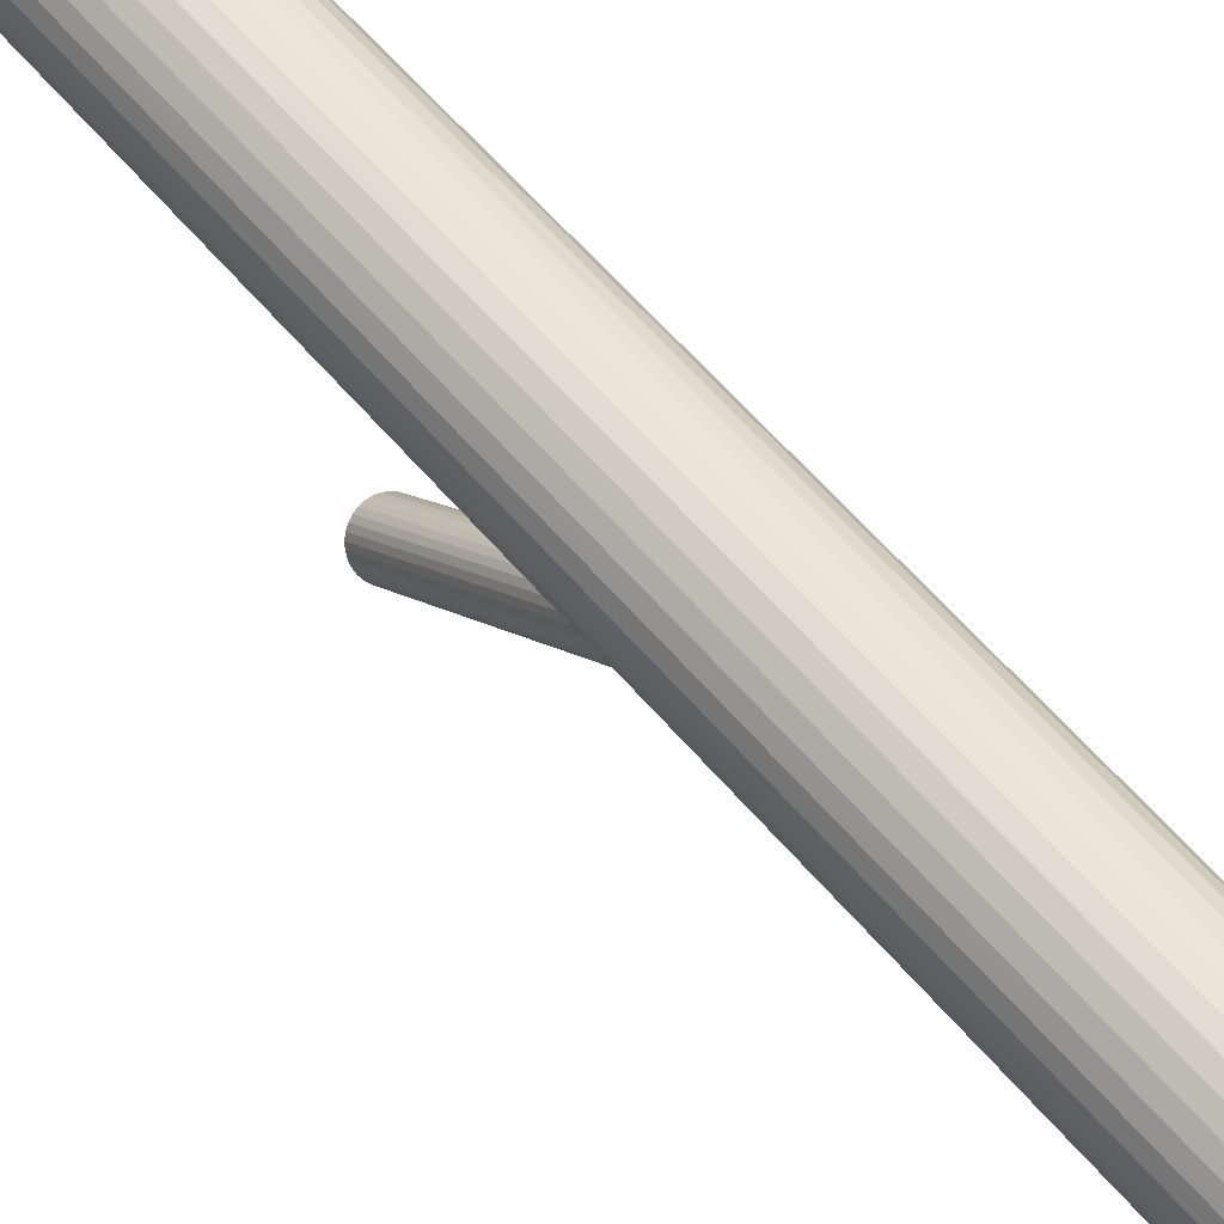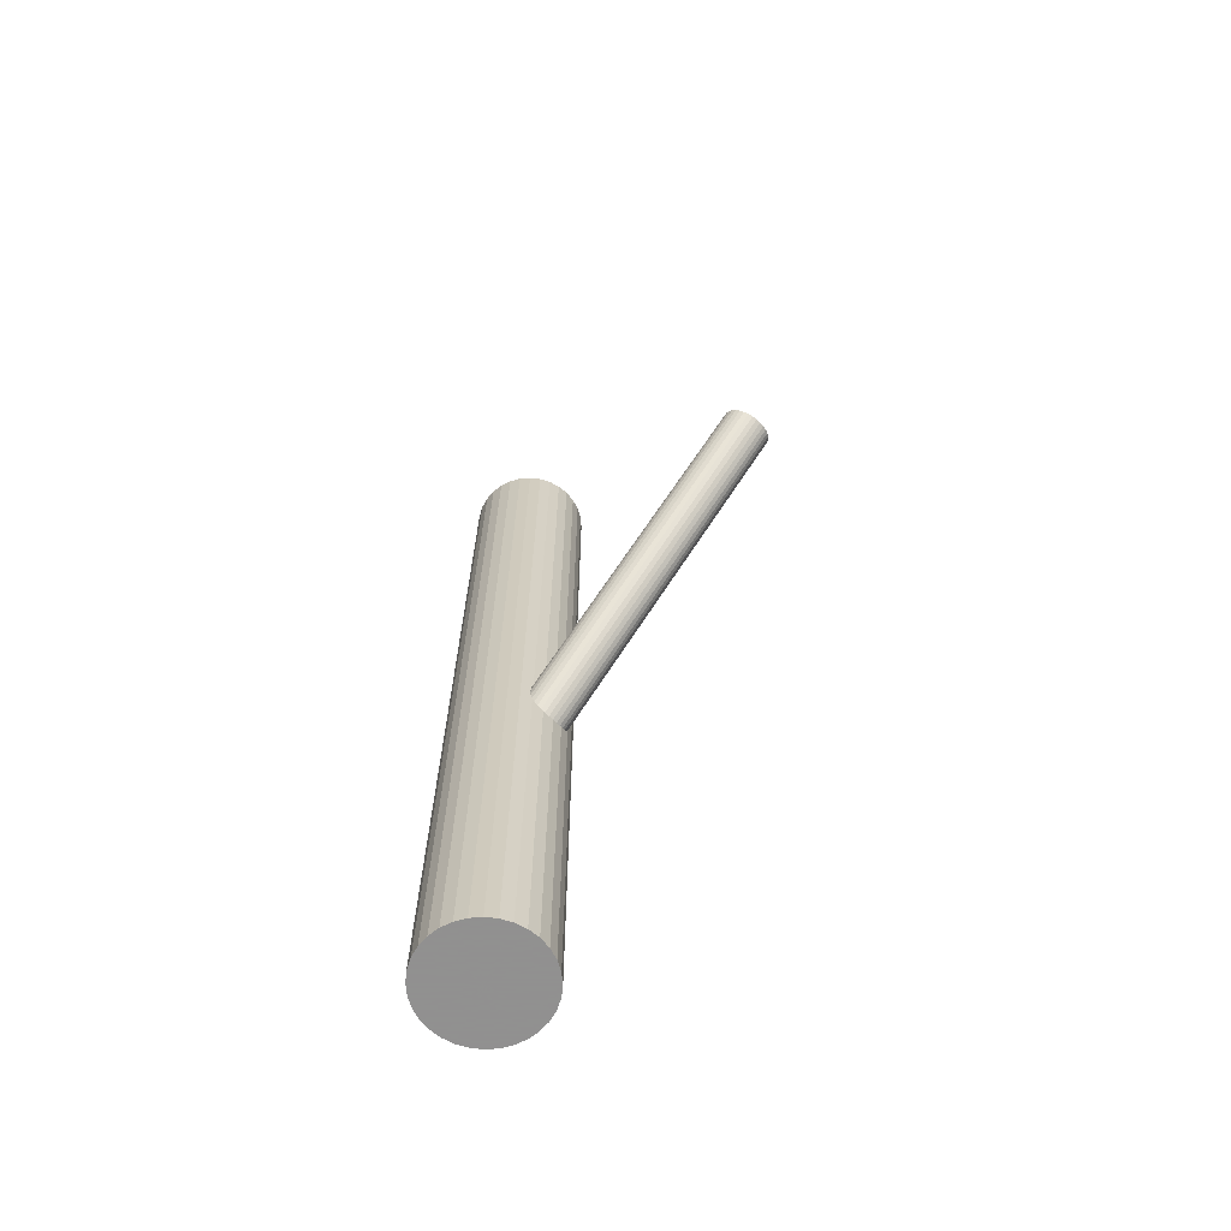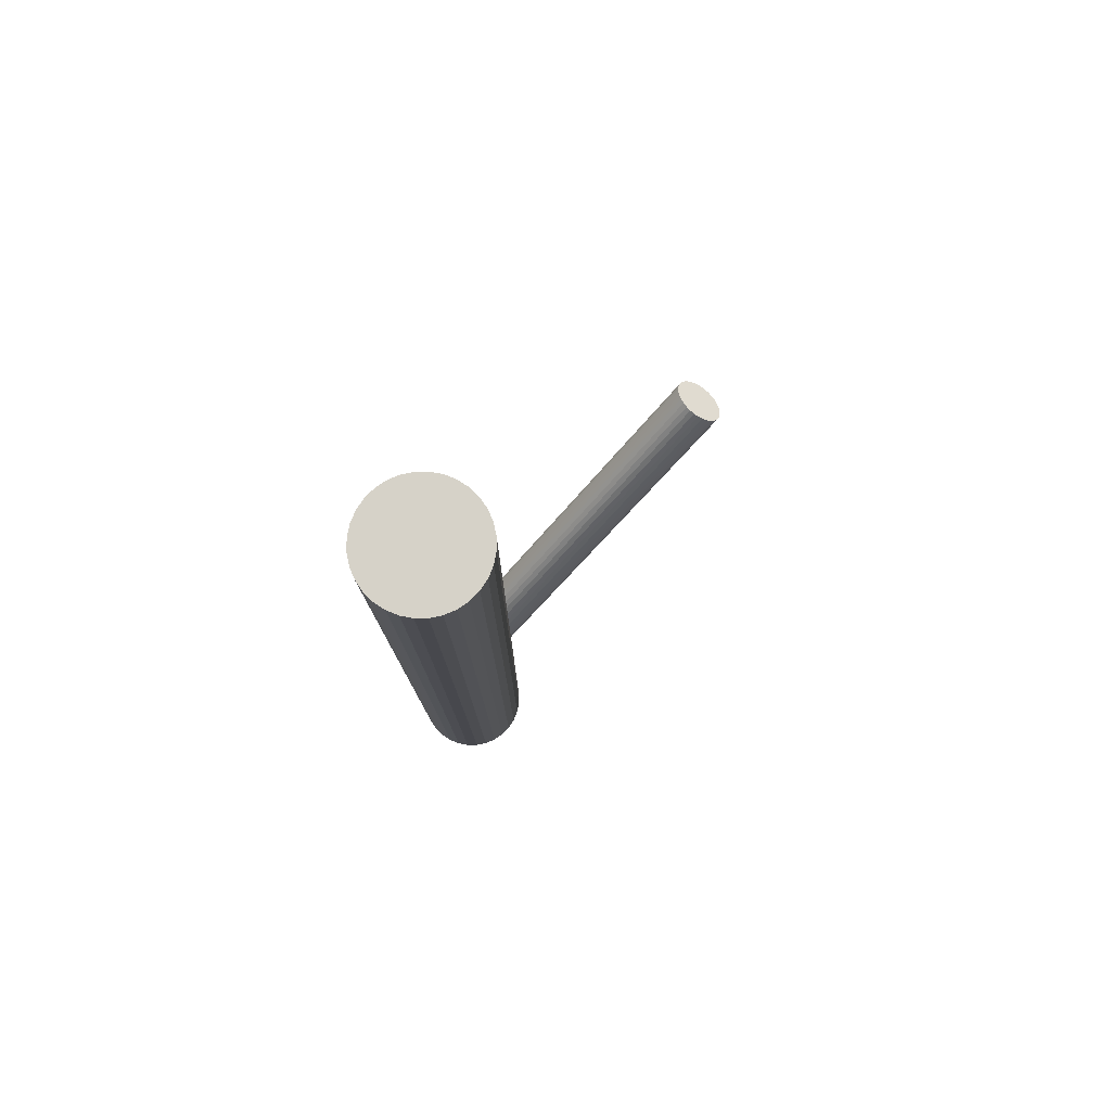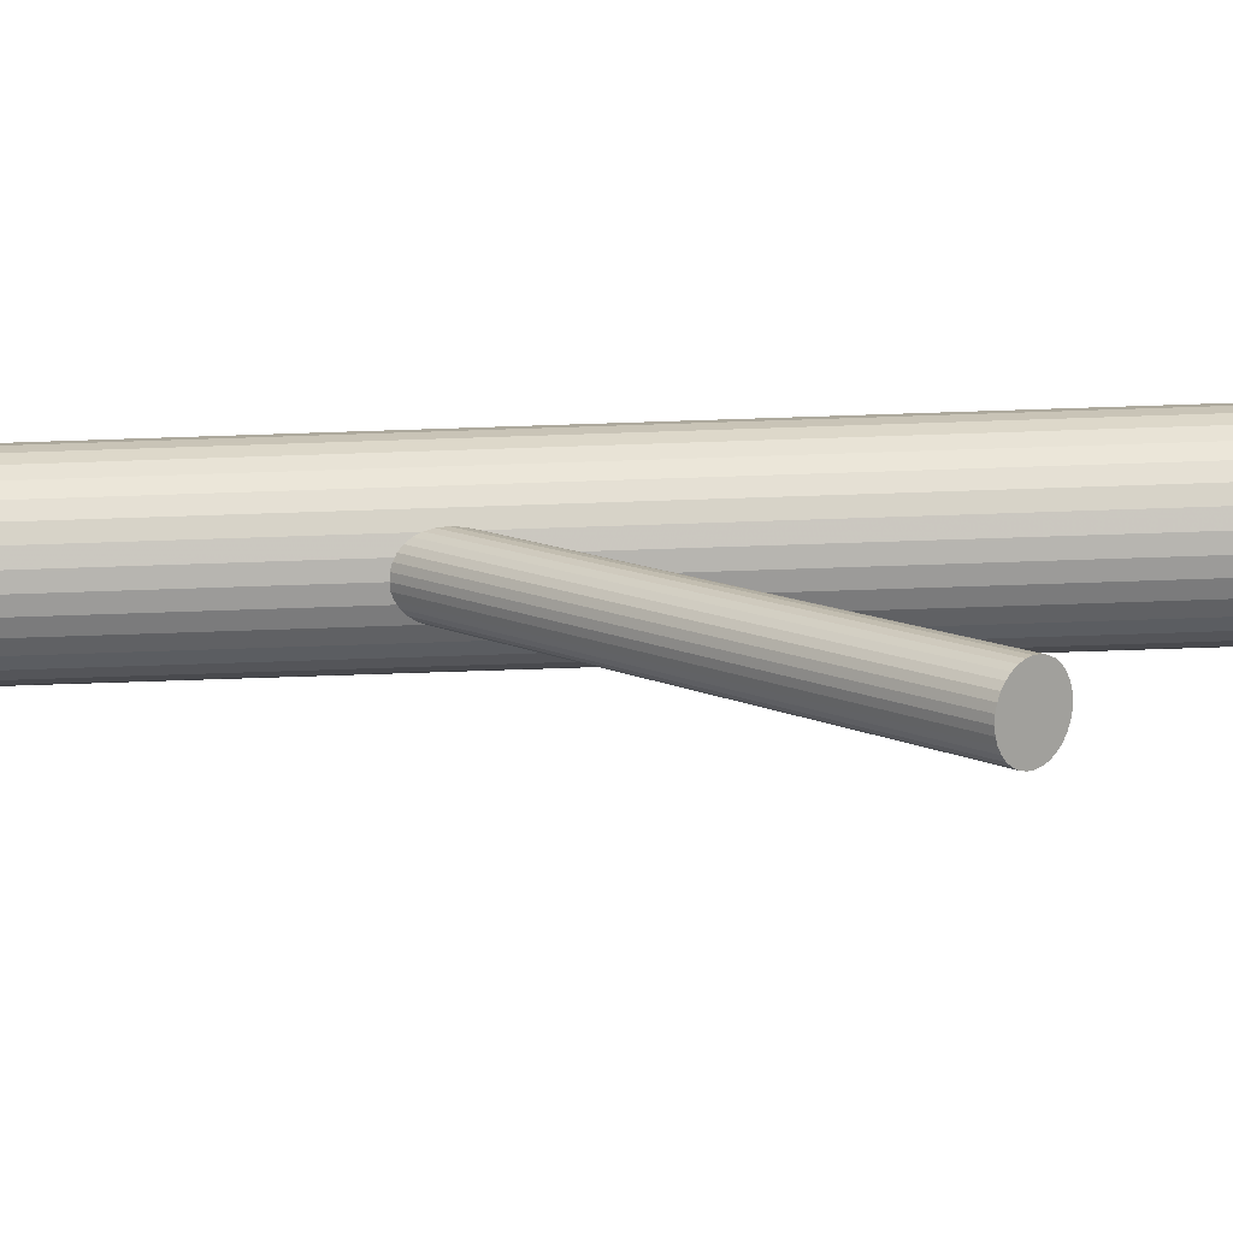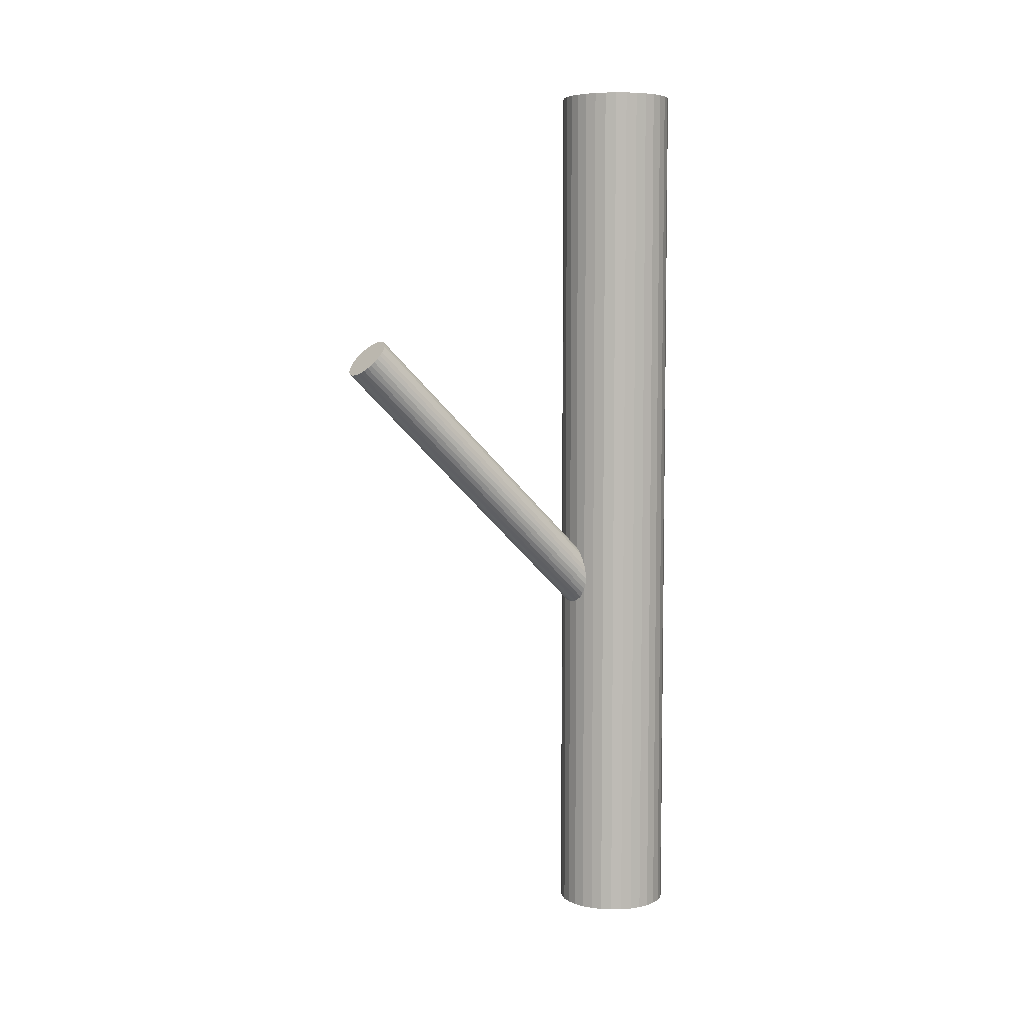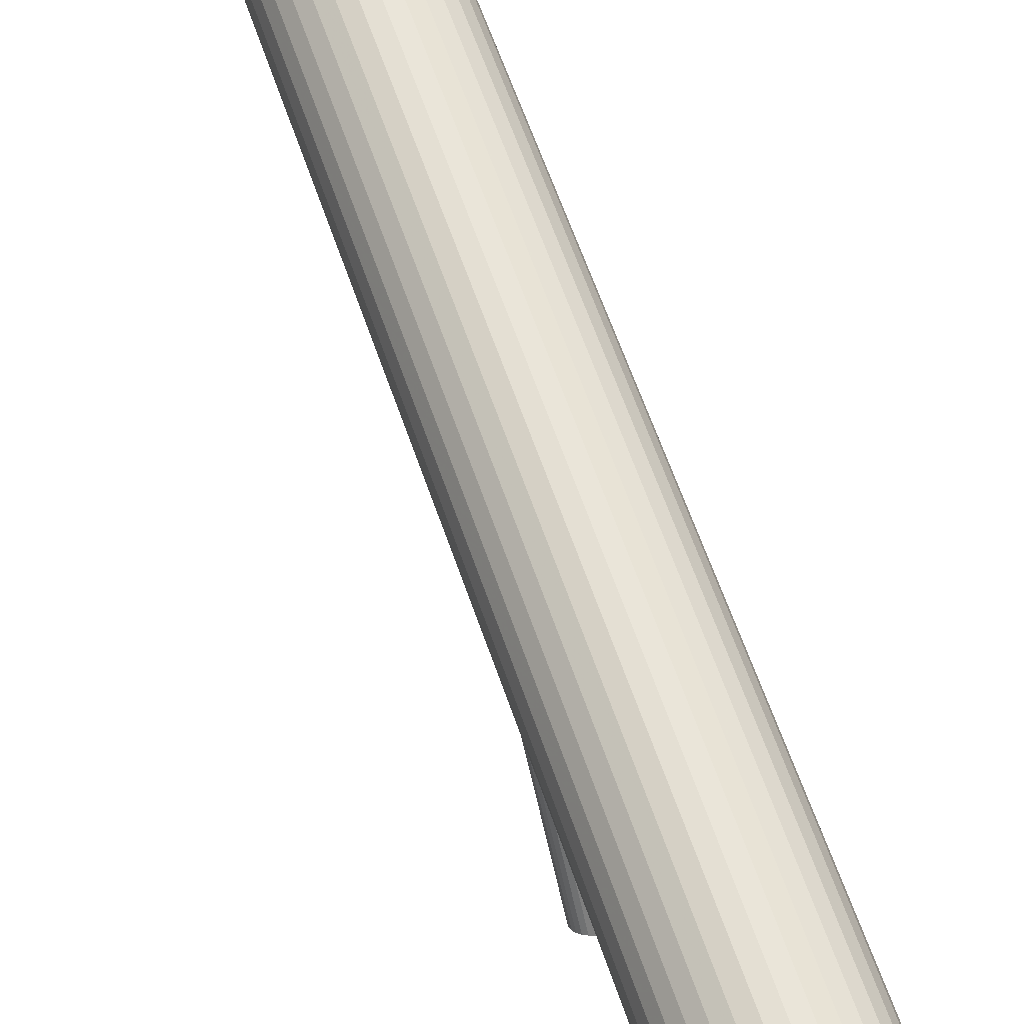
<metadata>
{"format":"obj","ext":"obj","renderer":"f3d","projection":"perspective","resolution":1024,"background":"white","views":[{"elev":63.5,"azim":139.0,"up":"+Y"},{"elev":-65.8,"azim":-46.0,"up":"+Z"},{"elev":78.2,"azim":-129.9,"up":"+Z"},{"elev":-75.3,"azim":-88.1,"up":"+Y"},{"elev":6.0,"azim":59.1,"up":"+Z"},{"elev":61.5,"azim":-18.8,"up":"+Y"}]}
</metadata>
<code>
v -0 -0.2117 0.1675
v -0 -0.1932 0.1868
v -0 0.1294 -0.1593
v -0 -0.1748 0.2061
v -0 0.1479 -0.14
v -0 0.1479 -0.5
v -0 0.1479 0.5
v -0 0.1663 -0.1207
v -0 0.08399 -0.5
v -0 0.08399 0.5
v 0 0.2117 -0.5
v 0 0.2117 0.5
v 0.04516 0.1027 -0.5
v 0.04516 0.1027 0.5
v 0.04516 0.193 -0.5
v 0.04516 0.193 0.5
v -0.01246 0.2105 -0.5
v -0.01246 0.2105 0.5
v -0.01246 0.08521 -0.5
v -0.01246 0.08521 0.5
v 0.02221 -0.2035 0.1761
v 0.02221 0.1376 -0.1507
v 0.02221 -0.183 0.1975
v 0.02221 0.1581 -0.1293
v -0.059 0.1234 -0.5
v -0.059 0.1234 0.5
v -0.059 0.1723 -0.5
v -0.059 0.1723 0.5
v -0.06386 0.1479 -0.5
v -0.06386 0.1479 0.5
v 0.01022 -0.2103 0.169
v 0.01022 0.1308 -0.1578
v 0.01022 -0.1762 0.2047
v 0.01022 0.1649 -0.1222
v 0.0262 -0.1896 0.1906
v 0.0262 0.1515 -0.1362
v 0.0262 -0.1968 0.1831
v 0.0262 0.1442 -0.1437
v 0.01484 -0.1779 0.2029
v 0.01484 0.1632 -0.1239
v 0.01484 -0.2086 0.1708
v 0.01484 0.1325 -0.156
v -0.02444 0.2069 -0.5
v -0.02444 0.2069 0.5
v -0.02444 0.08885 -0.5
v -0.02444 0.08885 0.5
v -0.005211 -0.1751 0.2057
v -0.005211 0.166 -0.1211
v -0.005211 -0.2114 0.1679
v -0.005211 0.1297 -0.1589
v -0.03548 0.09475 -0.5
v -0.03548 0.09475 0.5
v -0.03548 0.201 -0.5
v -0.03548 0.201 0.5
v -0.02671 -0.1932 0.1868
v -0.02671 0.1479 -0.14
v 0.02468 -0.2003 0.1794
v 0.02468 0.1408 -0.1474
v 0.02468 -0.1862 0.1942
v 0.02468 0.1549 -0.1326
v 0.01889 -0.2063 0.1732
v 0.01889 0.1348 -0.1536
v 0.01889 -0.1802 0.2005
v 0.01889 0.1609 -0.1263
v 0.06264 0.1603 -0.5
v 0.06264 0.1603 0.5
v 0.06264 0.1354 -0.5
v 0.06264 0.1354 0.5
v -0.0531 0.1124 -0.5
v -0.0531 0.1124 0.5
v -0.0531 0.1833 -0.5
v -0.0531 0.1833 0.5
v 0.0531 0.1124 -0.5
v 0.0531 0.1124 0.5
v 0.0531 0.1833 -0.5
v 0.0531 0.1833 0.5
v -0.06264 0.1603 -0.5
v -0.06264 0.1603 0.5
v -0.06264 0.1354 -0.5
v -0.06264 0.1354 0.5
v -0.01889 -0.2063 0.1732
v -0.01889 0.1348 -0.1536
v -0.01889 -0.1802 0.2005
v -0.01889 0.1609 -0.1263
v -0.02468 -0.2003 0.1794
v -0.02468 0.1408 -0.1474
v -0.02468 -0.1862 0.1942
v -0.02468 0.1549 -0.1326
v 0.02671 -0.1932 0.1868
v 0.02671 0.1479 -0.14
v 0.03548 0.09475 -0.5
v 0.03548 0.09475 0.5
v 0.03548 0.201 -0.5
v 0.03548 0.201 0.5
v 0.005211 -0.1751 0.2057
v 0.005211 0.166 -0.1211
v 0.005211 -0.2114 0.1679
v 0.005211 0.1297 -0.1589
v 0.02444 0.2069 -0.5
v 0.02444 0.2069 0.5
v 0.02444 0.08885 -0.5
v 0.02444 0.08885 0.5
v -0.01484 -0.1779 0.2029
v -0.01484 0.1632 -0.1239
v -0.01484 -0.2086 0.1708
v -0.01484 0.1325 -0.156
v -0.0262 -0.1896 0.1906
v -0.0262 0.1515 -0.1362
v -0.0262 -0.1968 0.1831
v -0.0262 0.1442 -0.1437
v -0.01022 -0.2103 0.169
v -0.01022 0.1308 -0.1578
v -0.01022 -0.1762 0.2047
v -0.01022 0.1649 -0.1222
v 0.06386 0.1479 -0.5
v 0.06386 0.1479 0.5
v 0.059 0.1234 -0.5
v 0.059 0.1234 0.5
v 0.059 0.1723 -0.5
v 0.059 0.1723 0.5
v -0.02221 -0.2035 0.1761
v -0.02221 0.1376 -0.1507
v -0.02221 -0.183 0.1975
v -0.02221 0.1581 -0.1293
v 0.01246 0.2105 -0.5
v 0.01246 0.2105 0.5
v 0.01246 0.08521 -0.5
v 0.01246 0.08521 0.5
v -0.04516 0.1027 -0.5
v -0.04516 0.1027 0.5
v -0.04516 0.193 -0.5
v -0.04516 0.193 0.5
f 115 6 65
f 115 65 116
f 116 65 66
f 116 66 7
f 65 6 119
f 65 119 66
f 66 119 120
f 66 120 7
f 119 6 75
f 119 75 120
f 120 75 76
f 120 76 7
f 75 6 15
f 75 15 76
f 76 15 16
f 76 16 7
f 15 6 93
f 15 93 16
f 16 93 94
f 16 94 7
f 93 6 99
f 93 99 94
f 94 99 100
f 94 100 7
f 99 6 125
f 99 125 100
f 100 125 126
f 100 126 7
f 125 6 11
f 125 11 126
f 126 11 12
f 126 12 7
f 11 6 17
f 11 17 12
f 12 17 18
f 12 18 7
f 17 6 43
f 17 43 18
f 18 43 44
f 18 44 7
f 43 6 53
f 43 53 44
f 44 53 54
f 44 54 7
f 53 6 131
f 53 131 54
f 54 131 132
f 54 132 7
f 131 6 71
f 131 71 132
f 132 71 72
f 132 72 7
f 71 6 27
f 71 27 72
f 72 27 28
f 72 28 7
f 27 6 77
f 27 77 28
f 28 77 78
f 28 78 7
f 77 6 29
f 77 29 78
f 78 29 30
f 78 30 7
f 29 6 79
f 29 79 30
f 30 79 80
f 30 80 7
f 79 6 25
f 79 25 80
f 80 25 26
f 80 26 7
f 25 6 69
f 25 69 26
f 26 69 70
f 26 70 7
f 69 6 129
f 69 129 70
f 70 129 130
f 70 130 7
f 129 6 51
f 129 51 130
f 130 51 52
f 130 52 7
f 51 6 45
f 51 45 52
f 52 45 46
f 52 46 7
f 45 6 19
f 45 19 46
f 46 19 20
f 46 20 7
f 19 6 9
f 19 9 20
f 20 9 10
f 20 10 7
f 9 6 127
f 9 127 10
f 10 127 128
f 10 128 7
f 127 6 101
f 127 101 128
f 128 101 102
f 128 102 7
f 101 6 91
f 101 91 102
f 102 91 92
f 102 92 7
f 91 6 13
f 91 13 92
f 92 13 14
f 92 14 7
f 13 6 73
f 13 73 14
f 14 73 74
f 14 74 7
f 73 6 117
f 73 117 74
f 74 117 118
f 74 118 7
f 117 6 67
f 117 67 118
f 118 67 68
f 118 68 7
f 67 6 115
f 67 115 68
f 68 115 116
f 68 116 7
f 90 5 36
f 90 36 89
f 89 36 35
f 89 35 2
f 36 5 60
f 36 60 35
f 35 60 59
f 35 59 2
f 60 5 24
f 60 24 59
f 59 24 23
f 59 23 2
f 24 5 64
f 24 64 23
f 23 64 63
f 23 63 2
f 64 5 40
f 64 40 63
f 63 40 39
f 63 39 2
f 40 5 34
f 40 34 39
f 39 34 33
f 39 33 2
f 34 5 96
f 34 96 33
f 33 96 95
f 33 95 2
f 96 5 8
f 96 8 95
f 95 8 4
f 95 4 2
f 8 5 48
f 8 48 4
f 4 48 47
f 4 47 2
f 48 5 114
f 48 114 47
f 47 114 113
f 47 113 2
f 114 5 104
f 114 104 113
f 113 104 103
f 113 103 2
f 104 5 84
f 104 84 103
f 103 84 83
f 103 83 2
f 84 5 124
f 84 124 83
f 83 124 123
f 83 123 2
f 124 5 88
f 124 88 123
f 123 88 87
f 123 87 2
f 88 5 108
f 88 108 87
f 87 108 107
f 87 107 2
f 108 5 56
f 108 56 107
f 107 56 55
f 107 55 2
f 56 5 110
f 56 110 55
f 55 110 109
f 55 109 2
f 110 5 86
f 110 86 109
f 109 86 85
f 109 85 2
f 86 5 122
f 86 122 85
f 85 122 121
f 85 121 2
f 122 5 82
f 122 82 121
f 121 82 81
f 121 81 2
f 82 5 106
f 82 106 81
f 81 106 105
f 81 105 2
f 106 5 112
f 106 112 105
f 105 112 111
f 105 111 2
f 112 5 50
f 112 50 111
f 111 50 49
f 111 49 2
f 50 5 3
f 50 3 49
f 49 3 1
f 49 1 2
f 3 5 98
f 3 98 1
f 1 98 97
f 1 97 2
f 98 5 32
f 98 32 97
f 97 32 31
f 97 31 2
f 32 5 42
f 32 42 31
f 31 42 41
f 31 41 2
f 42 5 62
f 42 62 41
f 41 62 61
f 41 61 2
f 62 5 22
f 62 22 61
f 61 22 21
f 61 21 2
f 22 5 58
f 22 58 21
f 21 58 57
f 21 57 2
f 58 5 38
f 58 38 57
f 57 38 37
f 57 37 2
f 38 5 90
f 38 90 37
f 37 90 89
f 37 89 2

</code>
